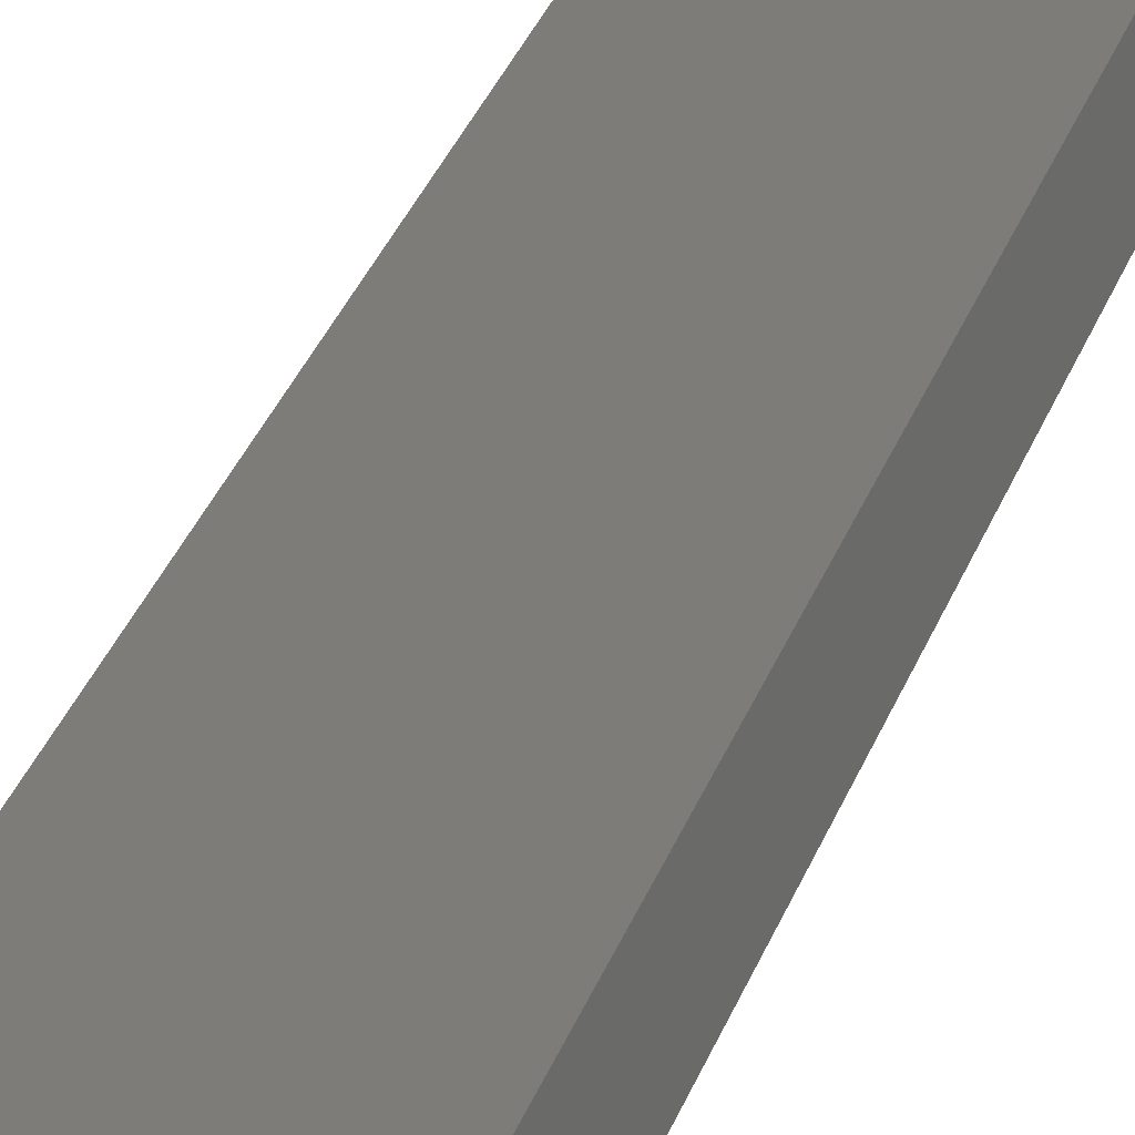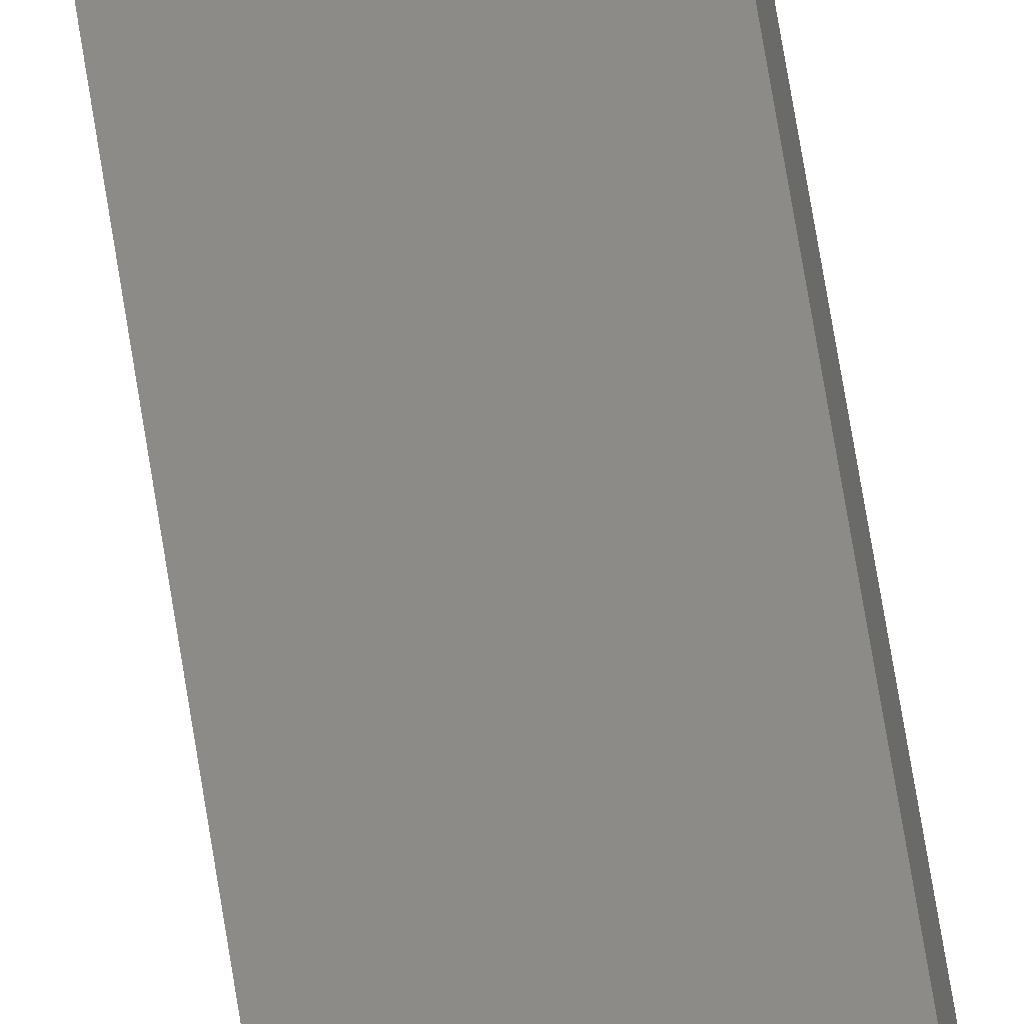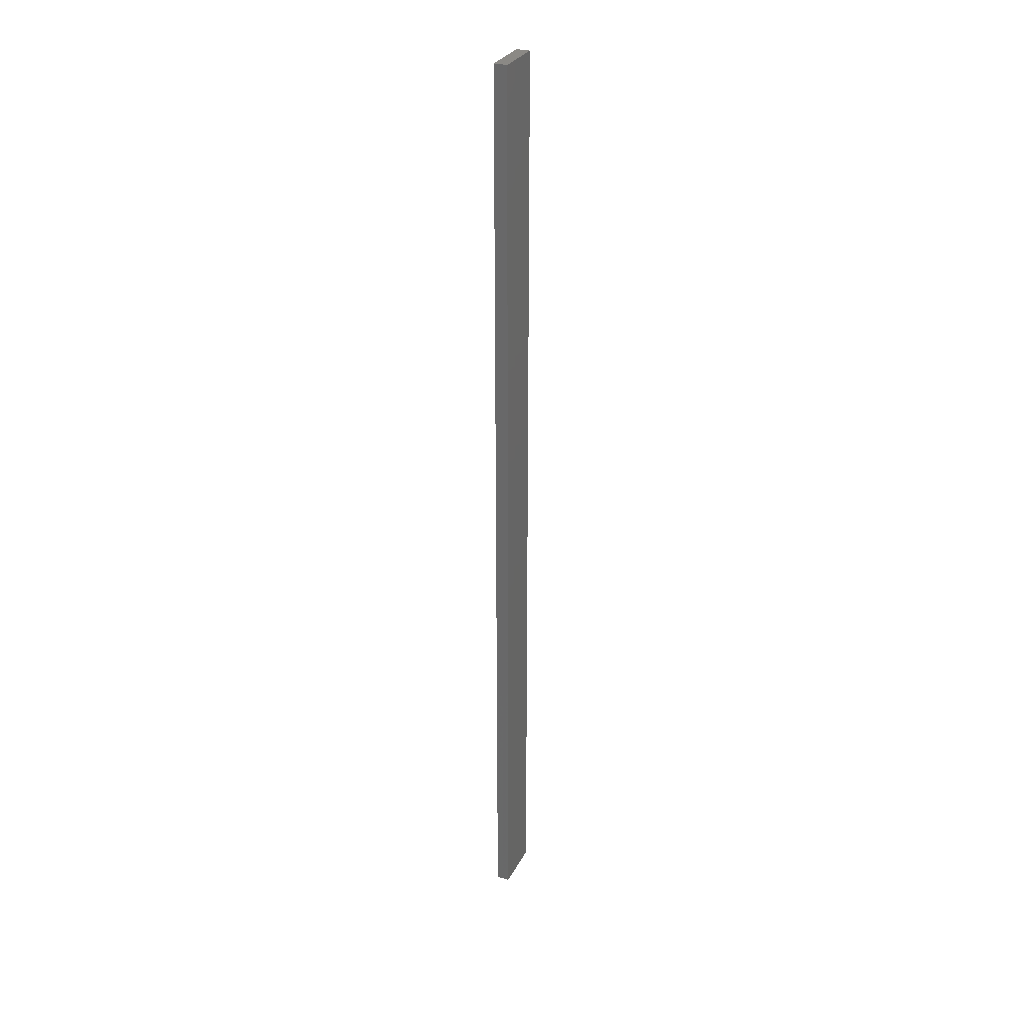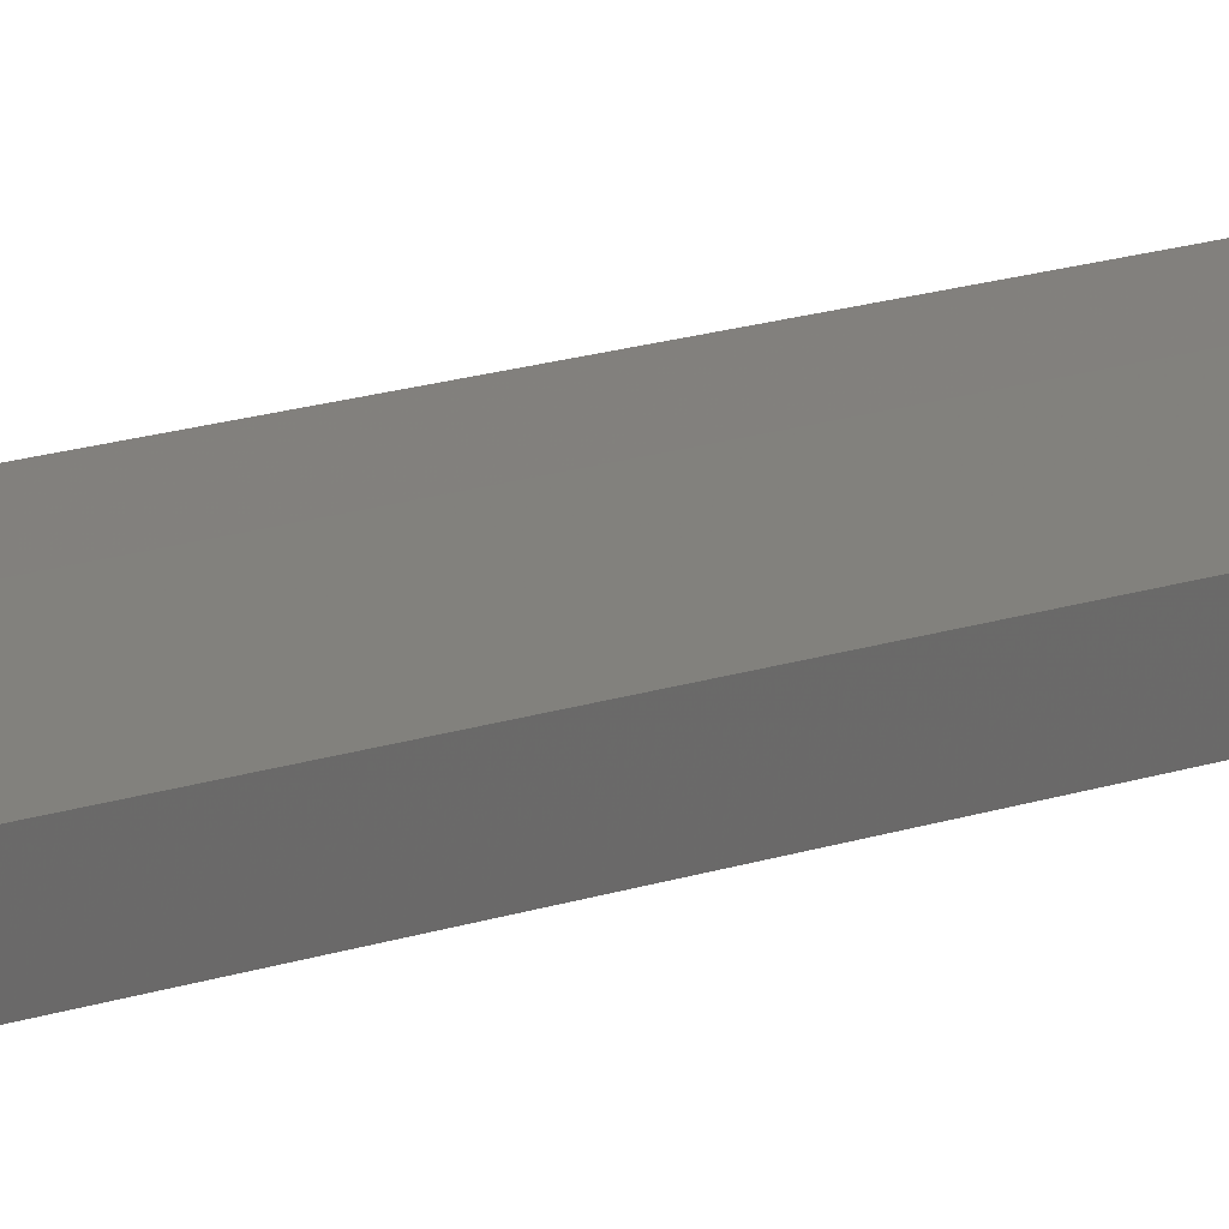
<metadata>
{"format":"stl","ext":"stl","renderer":"f3d","projection":"perspective","resolution":1024,"background":"white","views":[{"elev":11.2,"azim":-173.3,"up":"+Y"},{"elev":61.2,"azim":171.5,"up":"+Y"},{"elev":29.5,"azim":101.2,"up":"+Z"},{"elev":6.6,"azim":30.0,"up":"+Y"}]}
</metadata>
<code>
# stl→obj: 16 verts, 28 faces
v 19.02 2.405 -152.4
v 18.96 2.419 -152.4
v 18.96 2.419 -148.8
v 19.02 2.405 -148.8
v 19.09 2.391 -152.4
v 19.09 2.391 -148.8
v 19.15 2.377 -148.8
v 19.15 2.377 -152.4
v 19.14 2.328 -148.8
v 19.14 2.328 -152.4
v 18.95 2.37 -148.8
v 18.95 2.37 -152.4
v 19.01 2.356 -148.8
v 19.01 2.356 -152.4
v 19.08 2.342 -152.4
v 19.08 2.342 -148.8
f 1 2 3
f 1 3 4
f 5 4 6
f 5 6 7
f 5 1 4
f 8 5 7
f 8 9 10
f 7 9 8
f 11 12 13
f 12 14 13
f 13 15 16
f 16 15 9
f 14 15 13
f 15 10 9
f 12 3 2
f 11 3 12
f 16 9 7
f 6 16 7
f 13 16 6
f 4 13 6
f 3 11 13
f 3 13 4
f 10 15 8
f 15 5 8
f 15 14 5
f 14 1 5
f 14 12 1
f 12 2 1

</code>
